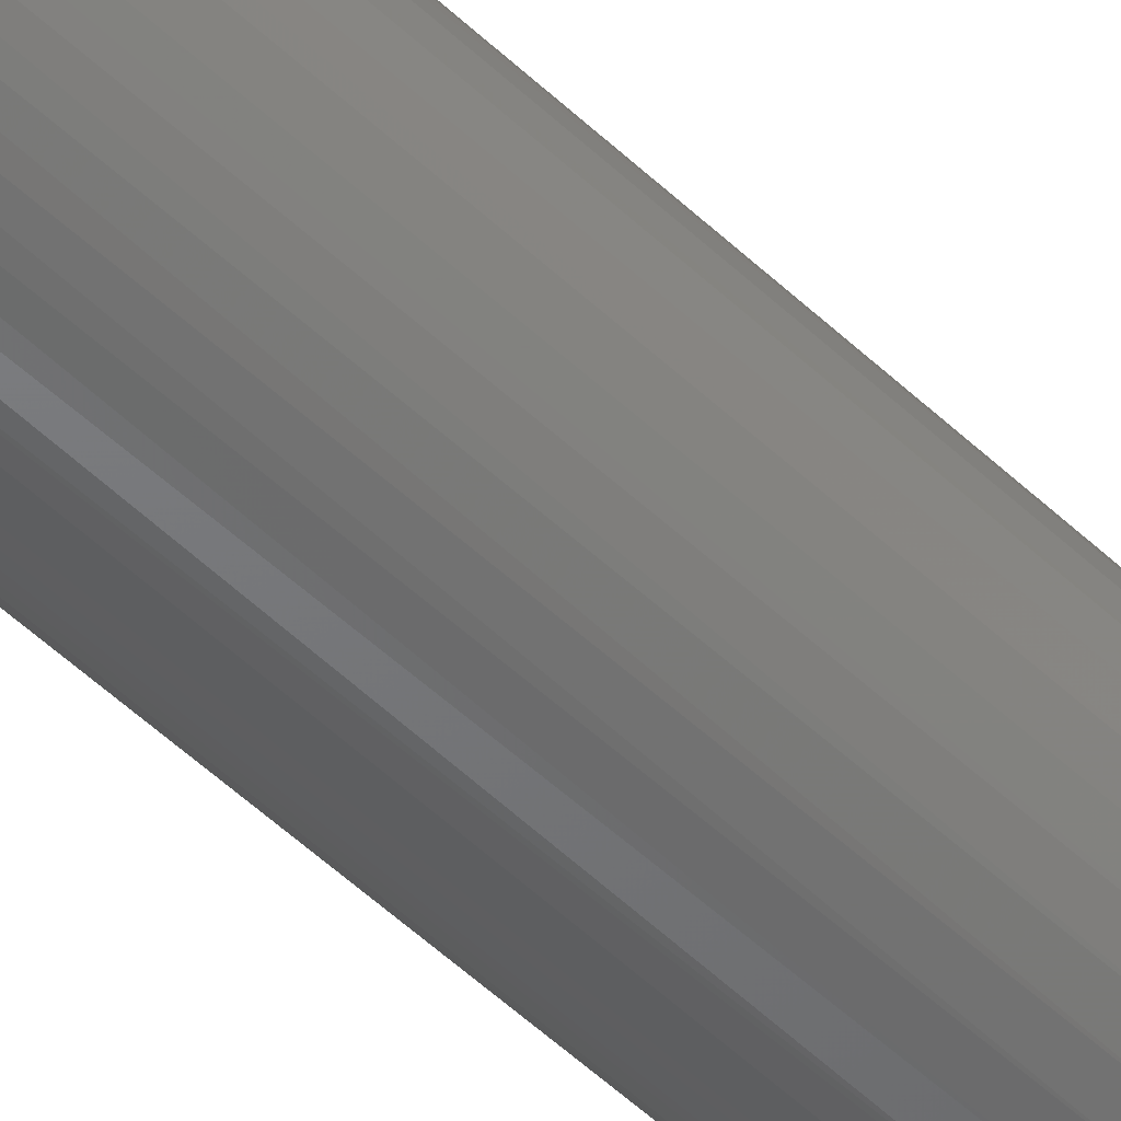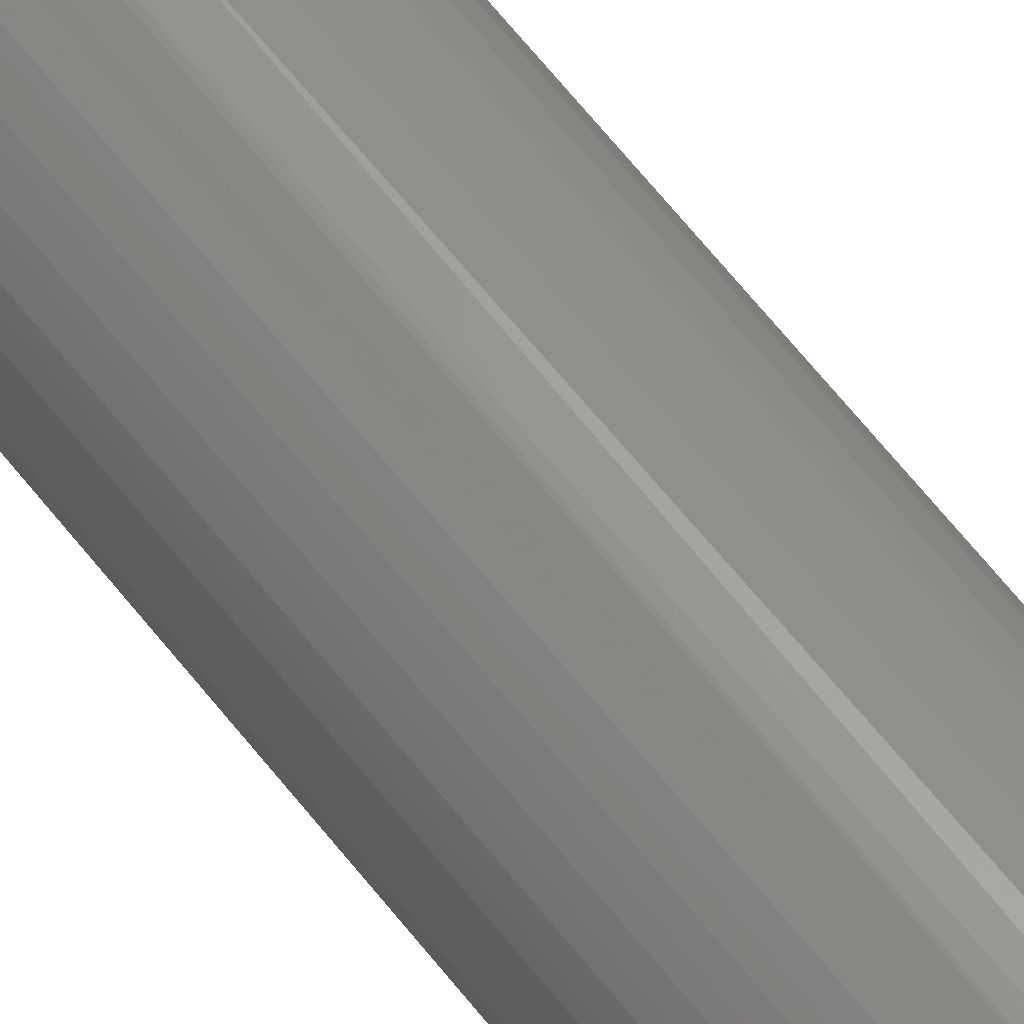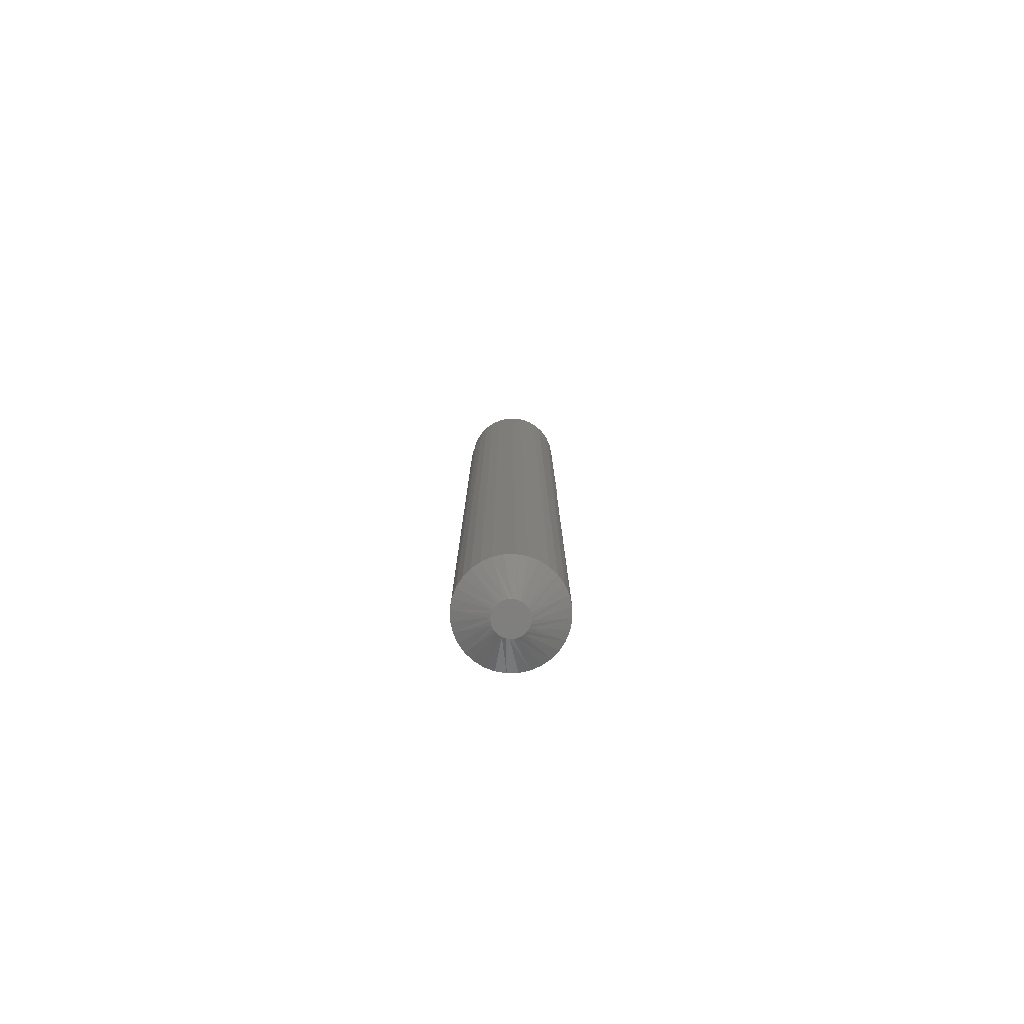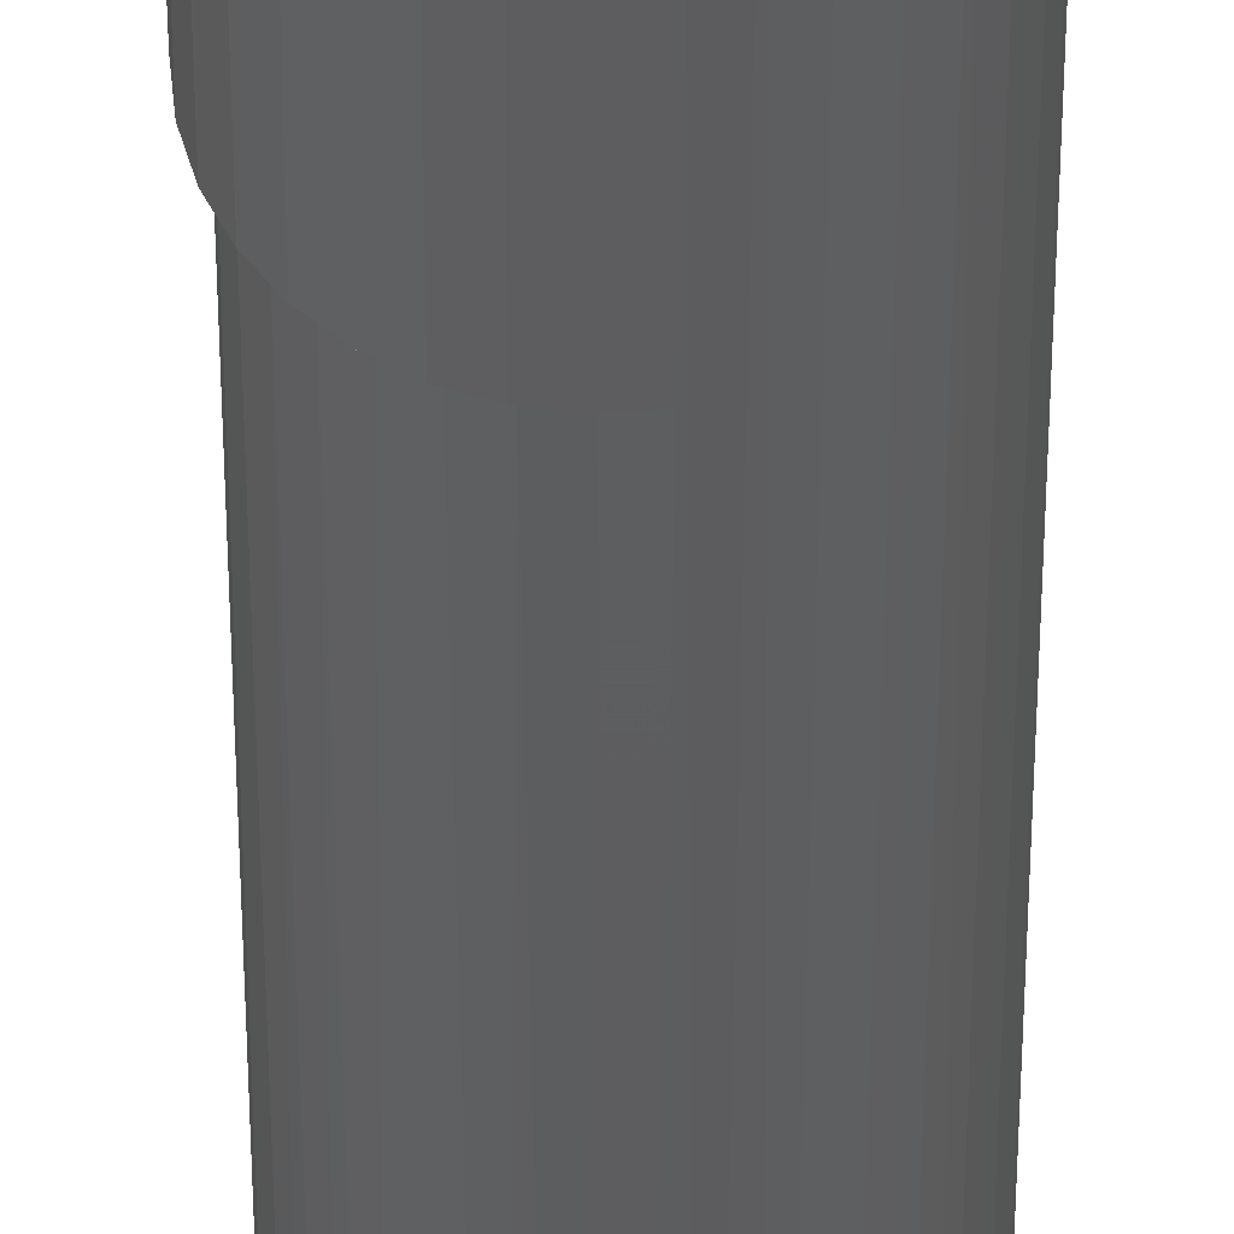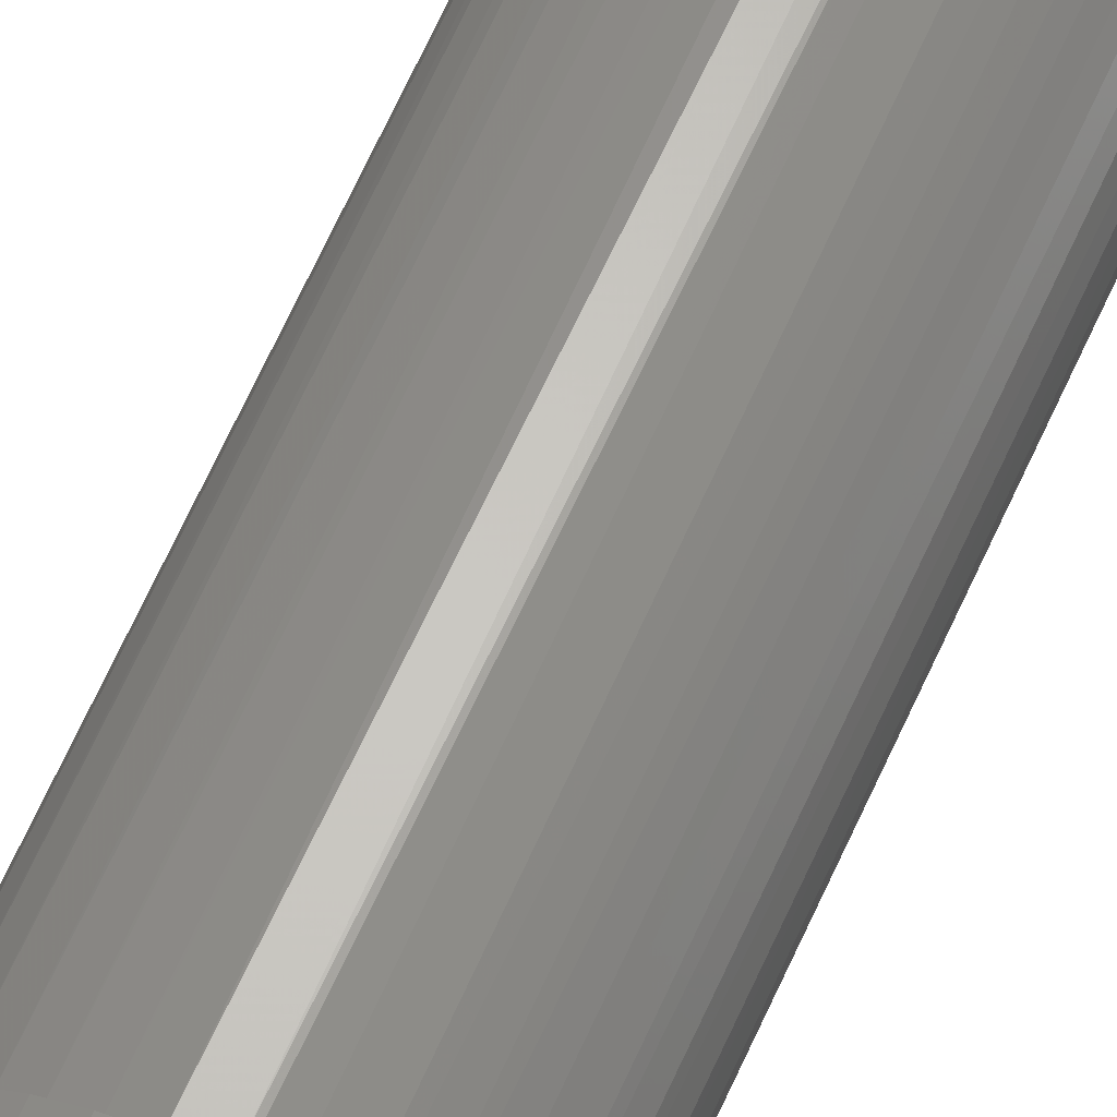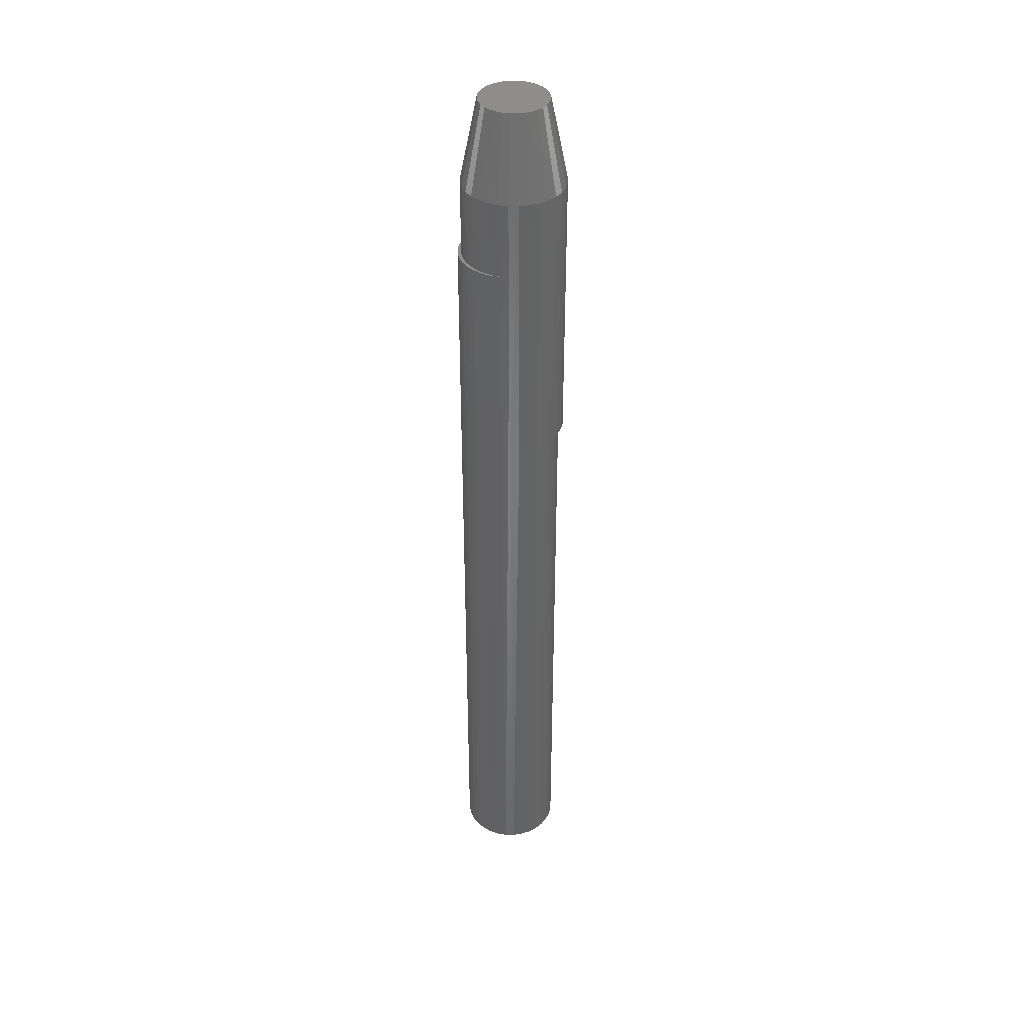
<metadata>
{"format":"stl","ext":"stl","renderer":"f3d","projection":"perspective","resolution":1024,"background":"white","views":[{"elev":-49.8,"azim":43.4,"up":"+Z"},{"elev":63.8,"azim":-38.0,"up":"+Z"},{"elev":-79.4,"azim":-71.7,"up":"+Y"},{"elev":-33.0,"azim":-180.0,"up":"+Z"},{"elev":62.9,"azim":-156.3,"up":"+Z"},{"elev":38.6,"azim":-5.1,"up":"+Y"}]}
</metadata>
<code>
# stl→obj: 194 verts, 380 faces
v -0.01165 0.1484 0.02933
v -0.005699 0.1484 0.03113
v 0.0004934 0.1484 0.03174
v 0.006686 0.1484 0.03113
v 0.01264 0.1484 0.02933
v -0.01714 0.1484 0.02639
v 0.01813 0.1484 0.02639
v -0.02195 0.1484 0.02245
v 0.02294 0.1484 0.02245
v -0.0259 0.1484 0.01764
v 0.02689 0.1484 0.01764
v -0.02883 0.1484 0.01215
v 0.02982 0.1484 0.01215
v -0.03064 0.1484 0.006193
v 0.03163 0.1484 0.006193
v 0.02982 0.1484 -0.01215
v -0.02883 0.1484 -0.01215
v 0.03163 0.1484 -0.006193
v -0.0259 0.1484 -0.01764
v 0.02689 0.1484 -0.01764
v -0.02195 0.1484 -0.02245
v 0.02294 0.1484 -0.02245
v -0.01714 0.1484 -0.02639
v 0.01813 0.1484 -0.02639
v -0.01165 0.1484 -0.02933
v 0.01264 0.1484 -0.02933
v -0.005699 0.1484 -0.03113
v 0.0004934 0.1484 -0.03174
v 0.006686 0.1484 -0.03113
v -0.03064 0.1484 -0.006193
v -0.03125 0.1484 1.913e-09
v 0.03224 0.1484 -3.089e-17
v -0.007544 -0.1875 -0.04668
v 0.0004934 0.07031 -0.04737
v 0.001581 -0.1875 -0.04736
v -0.007544 -2.657e-19 -0.04668
v -0.008748 0.07031 -0.04646
v -0.01555 2.932e-18 -0.04457
v -0.04688 5.113e-19 5.801e-18
v -0.04596 0.07031 -0.009241
v -0.04615 1.021e-18 -0.008249
v -0.04688 0.07031 5.801e-18
v 0.009735 0.07031 -0.04646
v -0.01763 0.07031 -0.04376
v -0.02307 2.463e-18 -0.04109
v -0.02582 0.07031 -0.03939
v -0.02986 2.038e-18 -0.03636
v -0.033 0.07031 -0.03349
v -0.03573 1.672e-18 -0.03052
v -0.03889 0.07031 -0.02632
v -0.04049 1.374e-18 -0.02375
v -0.04327 0.07031 -0.01813
v -0.044 1.155e-18 -0.01625
v 0.04786 0.07031 -1.74e-17
v 0.04786 -0.1875 -5.801e-18
v 0.04695 0.07031 -0.009241
v 0.04698 -0.1875 -0.009108
v 0.04426 0.07031 -0.01813
v 0.04436 -0.1875 -0.01788
v 0.03988 0.07031 -0.02632
v 0.0401 -0.1875 -0.02598
v 0.03399 0.07031 -0.03349
v 0.03437 -0.1875 -0.03311
v 0.02681 0.07031 -0.03939
v 0.02737 -0.1875 -0.039
v 0.01862 0.07031 -0.04376
v 0.01937 -0.1875 -0.04344
v 0.01067 -0.1875 -0.04626
v -0.04615 1.021e-18 0.008249
v -0.04596 0.07031 0.009241
v -0.044 1.155e-18 0.01625
v -0.04327 0.07031 0.01813
v -0.04049 1.374e-18 0.02375
v -0.03889 0.07031 0.02632
v -0.03573 1.672e-18 0.03052
v -0.033 0.07031 0.03349
v -0.02986 2.038e-18 0.03636
v -0.02582 0.07031 0.03939
v -0.02307 2.463e-18 0.04109
v -0.01763 0.07031 0.04376
v -0.01555 2.932e-18 0.04457
v -0.008748 0.07031 0.04646
v -0.007544 -0.1875 0.04668
v 0.001581 -0.1875 0.04736
v 0.0004934 0.07031 0.04737
v 0.009735 0.07031 0.04646
v -0.007544 -2.657e-19 0.04668
v 0.04698 -0.1875 0.009108
v 0.04695 0.07031 0.009241
v 0.04436 -0.1875 0.01788
v 0.04426 0.07031 0.01813
v 0.0401 -0.1875 0.02598
v 0.03988 0.07031 0.02632
v 0.03437 -0.1875 0.03311
v 0.03399 0.07031 0.03349
v 0.02737 -0.1875 0.039
v 0.02681 0.07031 0.03939
v 0.01937 -0.1875 0.04344
v 0.01862 0.07031 0.04376
v 0.01067 -0.1875 0.04626
v 0.009591 -0.1875 0.04507
v 0.01765 -0.1875 0.04194
v 0.02499 -0.1875 0.03738
v 0.03137 -0.1875 0.03156
v 0.03658 -0.1875 0.02466
v 0.04043 -0.1875 0.01692
v 0.04279 -0.1875 0.008606
v 0.04043 -0.1875 -0.01692
v 0.03658 -0.1875 -0.02466
v 0.03137 -0.1875 -0.03156
v 0.02499 -0.1875 -0.03738
v 0.01765 -0.1875 -0.04194
v 0.009591 -0.1875 -0.04507
v 0.001098 -0.1875 -0.04667
v 0.04359 -0.1875 -1.798e-17
v 0.04279 -0.1875 -0.008606
v -0.02414 -1.302e-18 0.04198
v -0.0315 -1.762e-18 0.03743
v -0.03791 -2.162e-18 0.03161
v -0.04313 -2.488e-18 0.0247
v -0.04699 -2.729e-18 0.01695
v -0.04936 -2.877e-18 0.008622
v -0.04699 -2.729e-18 -0.01695
v -0.04313 -2.488e-18 -0.0247
v -0.03791 -2.162e-18 -0.03161
v -0.0315 -1.762e-18 -0.03743
v -0.02414 -1.302e-18 -0.04198
v -0.01606 -7.974e-19 -0.0451
v -0.04936 -2.877e-18 -0.008622
v -0.05016 -2.927e-18 1.647e-17
v -0.0466 -0.7344 0.01794
v -0.04226 -0.7344 0.02604
v -0.03644 -0.7344 0.03315
v -0.02933 -0.7344 0.03898
v -0.02123 -0.7344 0.04331
v -0.003289 -0.7344 0.04688
v 0.005855 -0.7344 0.04597
v 0.01465 -0.7344 0.04331
v 0.02275 -0.7344 0.03898
v 0.02986 -0.7344 0.03315
v 0.03569 -0.7344 0.02604
v 0.04002 -0.7344 0.01794
v 0.04268 -0.7344 0.009145
v -0.01243 -0.7344 0.04597
v -0.05016 -0.7344 1.647e-17
v -0.04926 -0.7344 0.009145
v 0.04359 -0.7344 -2.946e-17
v -0.01243 -0.7344 -0.04597
v -0.003289 -0.7344 -0.04688
v 0.04002 -0.7344 -0.01794
v 0.03569 -0.7344 -0.02604
v 0.02986 -0.7344 -0.03315
v 0.02275 -0.7344 -0.03898
v 0.01465 -0.7344 -0.04331
v 0.005855 -0.7344 -0.04597
v -0.02123 -0.7344 -0.04331
v -0.02933 -0.7344 -0.03898
v -0.03644 -0.7344 -0.03315
v -0.04226 -0.7344 -0.02604
v -0.0466 -0.7344 -0.01794
v -0.04926 -0.7344 -0.009145
v 0.04268 -0.7344 -0.009145
v 0.005391 -0.75 0.01299
v -0.01434 -0.75 0.01105
v 0.007759 -0.75 0.01105
v -0.01628 -0.75 0.008681
v 0.009702 -0.75 0.008681
v -0.01773 -0.75 0.005979
v 0.01115 -0.75 0.005979
v 0.01115 -0.75 -0.005979
v -0.01628 -0.75 -0.008681
v 0.009702 -0.75 -0.008681
v -0.01434 -0.75 -0.01105
v 0.007759 -0.75 -0.01105
v -0.01197 -0.75 -0.01299
v 0.005391 -0.75 -0.01299
v -0.009269 -0.75 -0.01444
v -0.006338 -0.75 -0.01532
v 0.00269 -0.75 -0.01444
v -0.003289 -0.75 -0.01562
v -0.0002412 -0.75 -0.01532
v -0.01197 -0.75 0.01299
v 0.00269 -0.75 0.01444
v -0.0002412 -0.75 0.01532
v -0.003289 -0.75 0.01562
v -0.006338 -0.75 0.01532
v -0.009269 -0.75 0.01444
v 0.01204 -0.75 0.003048
v -0.01861 -0.75 0.003048
v 0.01234 -0.75 -3.639e-18
v -0.01891 -0.75 1.21e-09
v 0.01204 -0.75 -0.003048
v -0.01861 -0.75 -0.003048
v -0.01773 -0.75 -0.005979
f 1 2 3
f 1 3 4
f 5 1 4
f 6 1 5
f 7 6 5
f 8 6 7
f 9 8 7
f 10 8 9
f 11 10 9
f 12 10 11
f 13 12 11
f 14 12 13
f 15 14 13
f 16 17 18
f 19 17 16
f 20 19 16
f 21 19 20
f 22 21 20
f 23 21 22
f 24 23 22
f 25 23 24
f 26 25 24
f 27 25 26
f 28 27 26
f 29 28 26
f 17 30 18
f 18 30 31
f 18 31 32
f 32 31 14
f 32 14 15
f 33 34 35
f 33 36 34
f 36 37 34
f 36 38 37
f 39 40 41
f 39 42 40
f 43 35 34
f 37 38 44
f 44 38 45
f 44 45 46
f 46 45 47
f 46 47 48
f 47 49 48
f 50 48 49
f 49 51 50
f 52 50 51
f 51 53 52
f 40 52 53
f 53 41 40
f 54 55 56
f 56 55 57
f 56 57 58
f 58 57 59
f 58 59 60
f 60 59 61
f 60 61 62
f 62 61 63
f 62 63 64
f 64 63 65
f 64 65 66
f 66 65 67
f 66 67 43
f 43 67 68
f 43 68 35
f 42 69 70
f 42 39 69
f 70 69 71
f 70 71 72
f 72 71 73
f 72 73 74
f 74 73 75
f 74 75 76
f 76 75 77
f 76 77 78
f 77 79 78
f 80 78 79
f 79 81 80
f 82 80 81
f 83 84 85
f 86 85 84
f 87 83 85
f 87 85 82
f 87 82 81
f 55 54 88
f 88 54 89
f 88 89 90
f 90 89 91
f 90 91 92
f 92 91 93
f 92 93 94
f 94 93 95
f 94 95 96
f 96 95 97
f 96 97 98
f 98 97 99
f 98 99 100
f 100 99 86
f 100 86 84
f 42 31 40
f 40 31 30
f 40 30 52
f 52 30 17
f 52 17 50
f 50 17 19
f 50 19 48
f 48 19 21
f 48 21 46
f 46 21 23
f 46 23 44
f 44 23 25
f 44 25 37
f 37 25 27
f 37 27 34
f 34 27 28
f 34 28 43
f 43 28 29
f 43 29 66
f 66 29 26
f 66 26 64
f 64 26 24
f 64 24 62
f 62 24 22
f 62 22 60
f 60 22 20
f 60 20 58
f 58 20 16
f 58 16 56
f 56 16 18
f 56 18 54
f 54 18 32
f 54 32 89
f 89 32 15
f 89 15 91
f 91 15 13
f 91 13 93
f 93 13 11
f 93 11 95
f 95 11 9
f 95 9 97
f 97 9 7
f 97 7 99
f 99 7 5
f 99 5 86
f 86 5 4
f 86 4 85
f 85 4 3
f 85 3 82
f 82 3 2
f 82 2 80
f 80 2 1
f 80 1 78
f 78 1 6
f 78 6 76
f 76 6 8
f 76 8 74
f 74 8 10
f 74 10 72
f 72 10 12
f 72 12 70
f 70 12 14
f 70 14 42
f 42 14 31
f 100 84 101
f 100 101 98
f 101 102 98
f 96 98 102
f 102 103 96
f 94 96 103
f 103 104 94
f 92 94 104
f 104 105 92
f 92 105 106
f 92 106 90
f 90 106 107
f 90 107 88
f 57 108 59
f 59 108 109
f 59 109 61
f 61 109 110
f 61 110 63
f 63 110 111
f 63 111 65
f 65 111 112
f 65 112 67
f 67 112 113
f 67 113 68
f 68 113 114
f 88 107 55
f 55 107 115
f 55 115 57
f 57 115 116
f 57 116 108
f 81 79 117
f 118 117 79
f 77 118 79
f 119 118 77
f 75 119 77
f 120 119 75
f 73 120 75
f 121 120 73
f 71 121 73
f 122 121 71
f 69 122 71
f 53 123 41
f 124 123 53
f 51 124 53
f 124 51 49
f 49 125 124
f 125 49 47
f 47 126 125
f 127 126 47
f 45 127 47
f 128 127 45
f 123 129 41
f 41 129 130
f 41 130 39
f 39 130 122
f 39 122 69
f 131 132 120
f 119 120 132
f 132 133 119
f 118 119 133
f 133 134 118
f 117 118 134
f 134 135 117
f 81 117 135
f 83 136 84
f 136 137 84
f 84 137 101
f 101 137 138
f 101 138 102
f 102 138 139
f 102 139 103
f 103 139 140
f 103 140 104
f 104 140 141
f 104 141 105
f 105 141 142
f 105 142 106
f 106 142 143
f 144 136 83
f 144 83 87
f 144 87 81
f 144 81 135
f 130 145 122
f 122 145 146
f 122 146 121
f 121 146 131
f 121 131 120
f 147 115 143
f 143 115 107
f 143 107 106
f 36 148 128
f 36 33 148
f 33 149 148
f 33 114 149
f 150 151 109
f 110 109 151
f 151 152 110
f 111 110 152
f 152 153 111
f 112 111 153
f 153 154 112
f 113 112 154
f 154 155 113
f 114 113 155
f 155 149 114
f 128 148 156
f 128 156 127
f 127 156 157
f 127 157 126
f 126 157 158
f 126 158 125
f 125 158 159
f 125 159 124
f 124 159 160
f 124 160 123
f 123 160 161
f 115 147 116
f 116 147 162
f 116 162 108
f 108 162 150
f 108 150 109
f 145 130 161
f 161 130 129
f 161 129 123
f 163 164 165
f 165 164 166
f 165 166 167
f 167 166 168
f 167 168 169
f 170 171 172
f 172 171 173
f 172 173 174
f 174 173 175
f 174 175 176
f 175 177 176
f 176 177 178
f 176 178 179
f 178 180 179
f 179 180 181
f 182 164 163
f 182 163 183
f 182 183 184
f 182 184 185
f 182 185 186
f 182 186 187
f 169 168 188
f 188 168 189
f 188 189 190
f 190 189 191
f 190 191 192
f 192 191 193
f 192 193 170
f 170 193 194
f 170 194 171
f 170 150 162
f 194 193 160
f 194 160 159
f 194 159 158
f 171 194 158
f 173 171 158
f 173 158 157
f 173 157 156
f 175 173 156
f 177 175 156
f 177 156 148
f 177 148 149
f 178 177 149
f 180 178 149
f 180 149 155
f 180 155 154
f 181 180 154
f 179 181 154
f 179 154 153
f 179 153 152
f 176 179 152
f 174 176 152
f 174 152 151
f 174 151 150
f 172 174 150
f 170 172 150
f 191 145 161
f 191 161 160
f 191 160 193
f 147 190 192
f 147 192 170
f 147 170 162
f 168 131 146
f 169 188 142
f 169 142 141
f 169 141 140
f 167 169 140
f 165 167 140
f 165 140 139
f 165 139 138
f 163 165 138
f 183 163 138
f 183 138 137
f 183 137 136
f 184 183 136
f 185 184 136
f 185 136 144
f 185 144 135
f 186 185 135
f 187 186 135
f 187 135 134
f 187 134 133
f 182 187 133
f 164 182 133
f 164 133 132
f 164 132 131
f 166 164 131
f 168 166 131
f 190 147 143
f 190 143 142
f 190 142 188
f 145 191 189
f 145 189 168
f 145 168 146

</code>
